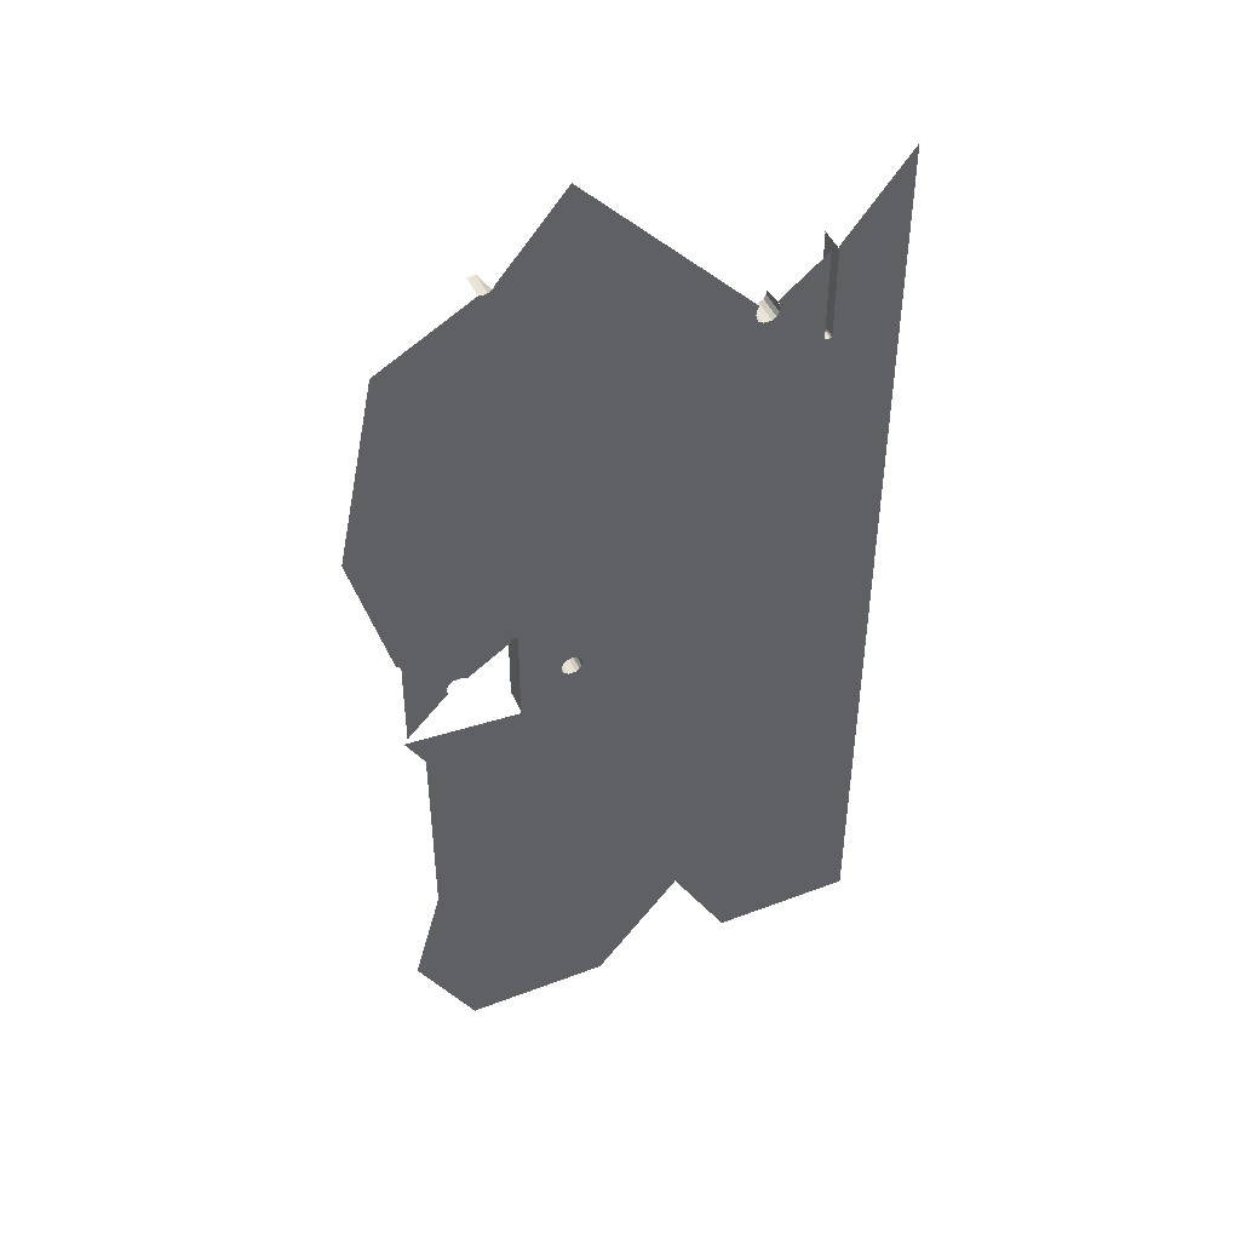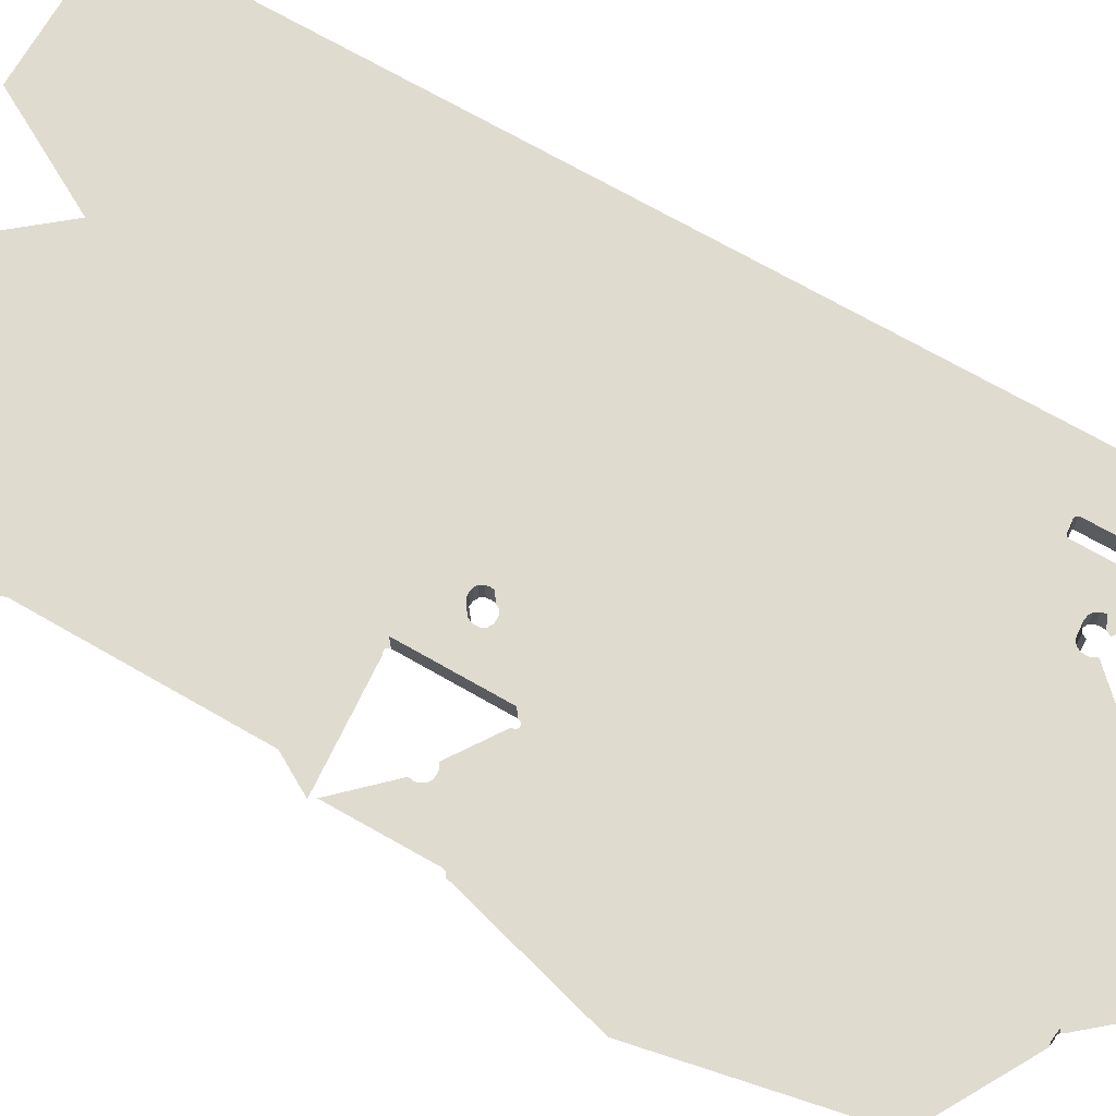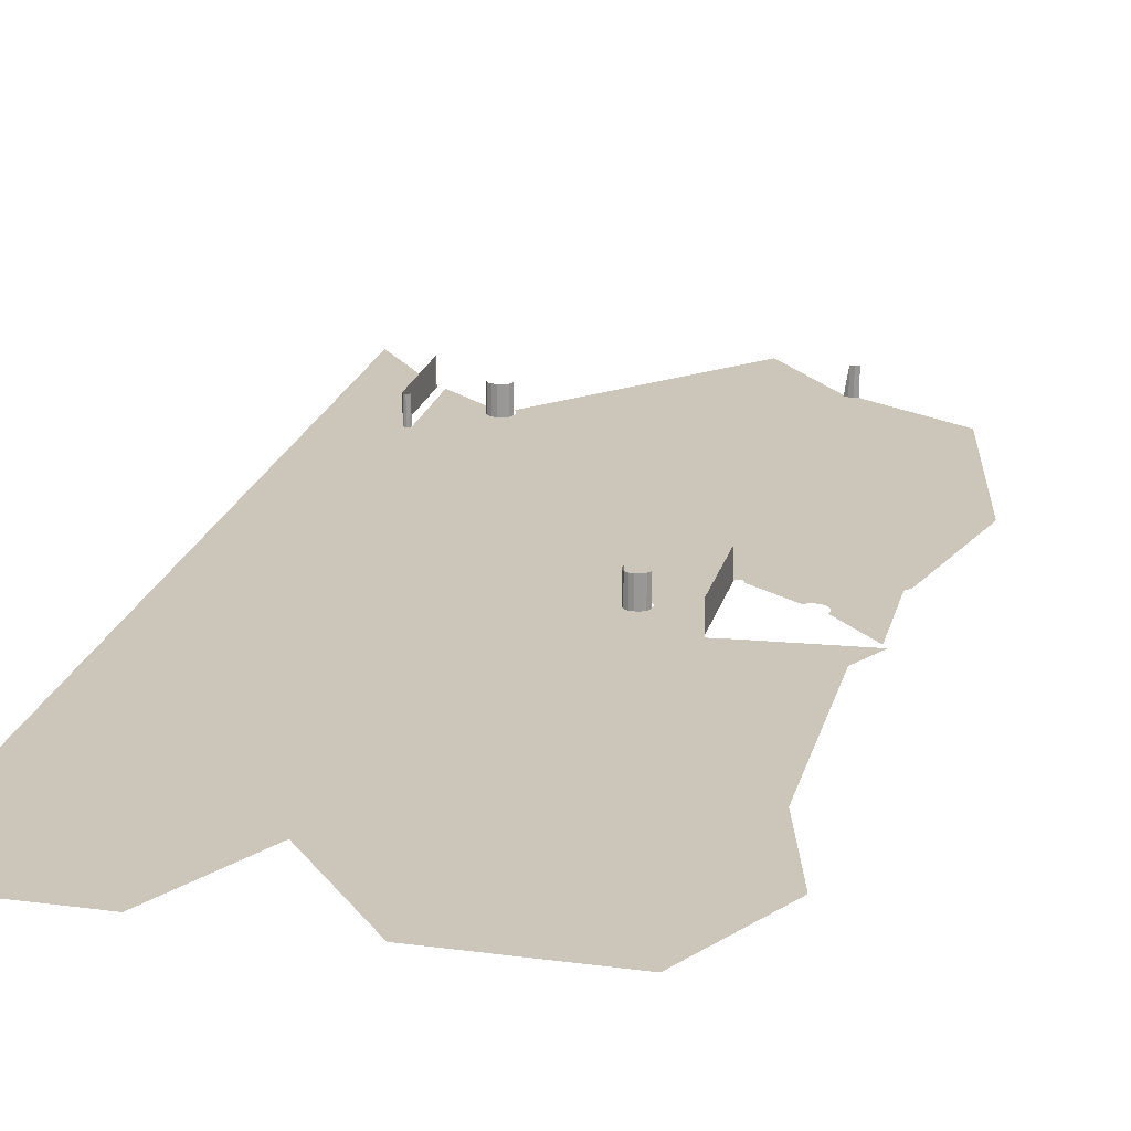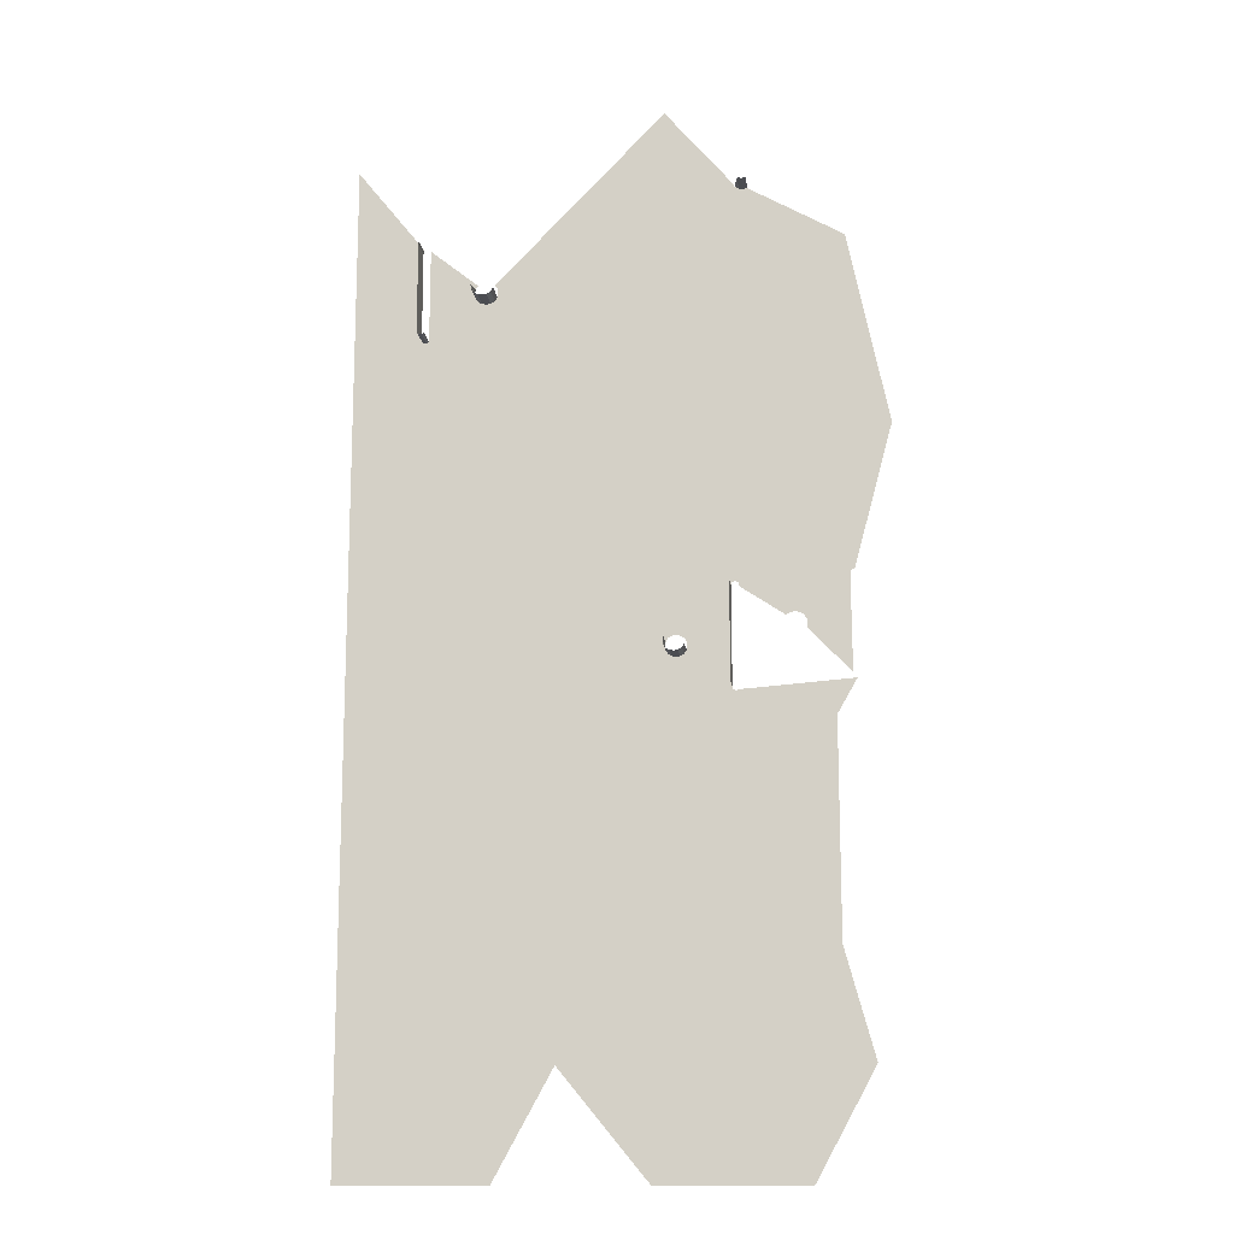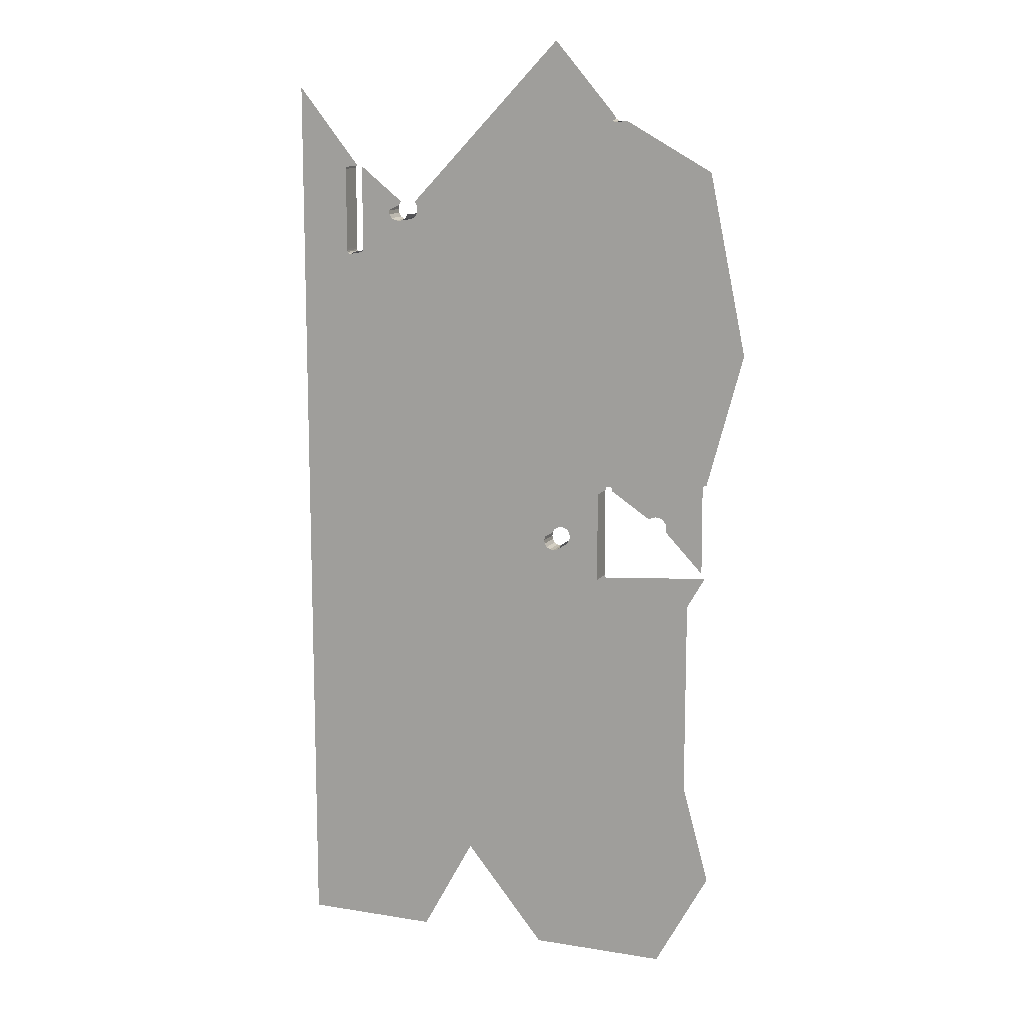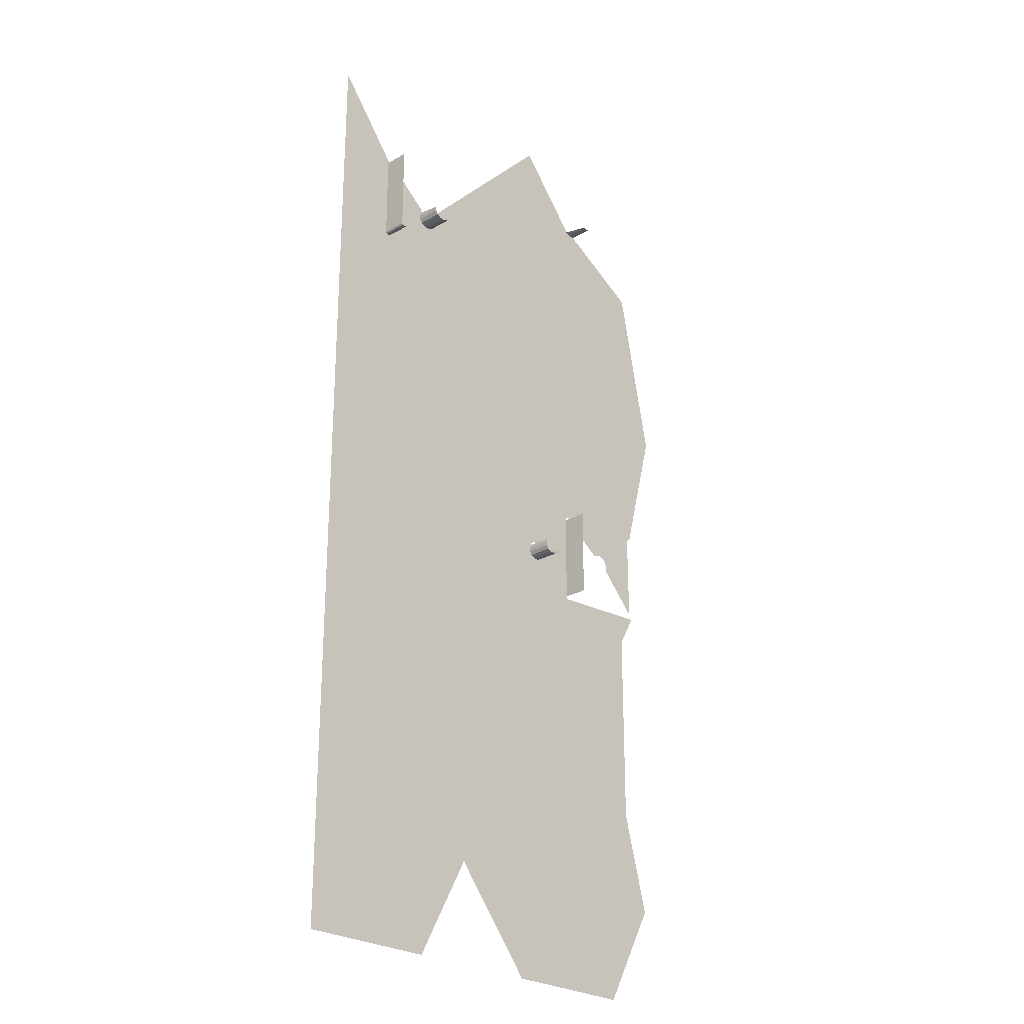
<metadata>
{"format":"obj","ext":"obj","renderer":"f3d","projection":"perspective","resolution":1024,"background":"white","views":[{"elev":46.4,"azim":156.6,"up":"+Y"},{"elev":70.4,"azim":119.9,"up":"+Z"},{"elev":21.0,"azim":13.5,"up":"+Z"},{"elev":-14.3,"azim":6.6,"up":"+Y"},{"elev":11.9,"azim":21.3,"up":"+Y"},{"elev":-25.5,"azim":-46.9,"up":"+Y"}]}
</metadata>
<code>
o LM_GI_GI15_Playfield
v 234.9 828.1 -0
v 340.7 874 -0
v 280.1 945.2 -0
v 204.6 863.6 -0
v 203.5 865.5 -0
v 350.4 867.6 -0
v 439.9 819.7 -0
v 354.1 868.1 -0
v 235.9 826.2 -0
v 342.8 870.3 -0
v 237.8 821.2 -0
v 346.6 868.1 -0
v 354.1 868.1 -0
v 354.1 868.1 23.52
v 350.4 867.6 -0
v 346.6 868.1 -0
v 346.6 868.1 23.52
v 342.8 870.3 -0
v 350.4 867.6 -0
v 350.4 867.6 23.52
v 346.6 868.1 -0
v 236.2 824.2 -0
v 235.9 822.3 -0
v 354.1 868.1 23.52
v 350.4 867.6 23.52
v 350.4 867.6 -0
v 350.4 867.6 23.52
v 346.6 868.1 23.52
v 346.6 868.1 -0
v 346.6 868.1 -0
v 342.1 686.2 -0
v 350.4 867.6 -0
v 386.9 691 -0
v 126.9 785.9 -0
v 129.1 782.1 -0
v 342.1 686.2 -0
v 235.9 822.3 -0
v 236.2 824.2 -0
v 129.6 778.2 -0
v 237.8 821.2 -0
v 129.1 774.4 -0
v 344.6 686 -0
v 129.6 778.2 -0
v 344 685.9 -0
v 129.1 774.4 -0
v 67.82 818.7 -0
v 111.5 785.9 -0
v 67.63 821.1 -0
v 476.5 643.1 -0
v 67.82 818.7 -0
v 109.3 782.1 -0
v 111.5 785.9 -0
v 0 771.8 -0
v 62.06 822.3 -0
v 0 900.4 -0
v 108.7 778.2 -0
v 233.3 639.3 -0
v 61 819.2 -0
v 61 819.2 23.88
v 61.36 821.1 -0
v 61.36 821.1 -0
v 61 819.2 -0
v 67.69 736 -0
v 127.6 771.8 -0
v 129.1 774.4 -0
v 129.1 774.4 23.88
v 109.3 774.4 -0
v 108.7 778.2 -0
v 108.7 778.2 23.88
v 109.3 782.1 -0
v 126.9 770.5 23.88
v 126.9 770.5 -0
v 127.6 771.8 -0
v 111.5 770.5 -0
v 123 768.3 -0
v 119.2 767.8 -0
v 66.82 733.6 -0
v 115.3 768.3 -0
v 67.51 734.8 -0
v 126.9 770.5 -0
v 126.9 770.5 23.88
v 123 768.3 -0
v 109.3 774.4 -0
v 109.3 774.4 23.88
v 108.7 778.2 -0
v 61 819.2 23.88
v 61.36 821.1 23.88
v 61.36 821.1 -0
v 123 768.3 -0
v 123 768.3 23.88
v 119.2 767.8 -0
v 111.5 770.5 -0
v 111.5 770.5 23.88
v 109.3 774.4 -0
v 119.2 767.8 -0
v 119.2 767.8 23.88
v 115.3 768.3 -0
v 232.7 638.9 -0
v 127.6 771.8 -0
v 115.3 768.3 -0
v 115.3 768.3 23.88
v 111.5 770.5 -0
v 61.03 737.9 -0
v 203.1 611.9 -0
v 126.9 770.5 -0
v 127.6 771.8 -0
v 129.1 774.4 23.88
v 126.9 770.5 23.88
v 202.8 611.3 -0
v 109.3 774.4 23.88
v 108.7 778.2 23.88
v 108.7 778.2 -0
v 126.9 770.5 23.88
v 123 768.3 23.88
v 123 768.3 -0
v 111.5 770.5 23.88
v 109.3 774.4 23.88
v 109.3 774.4 -0
v 123 768.3 23.88
v 119.2 767.8 23.88
v 119.2 767.8 -0
v 115.3 768.3 23.88
v 111.5 770.5 23.88
v 111.5 770.5 -0
v 119.2 767.8 23.88
v 115.3 768.3 23.88
v 115.3 768.3 -0
v 61.03 737.9 23.88
v 61 819.2 23.88
v 61 819.2 -0
v 61.03 737.9 -0
v 61.03 737.9 23.88
v 61 819.2 -0
v 61.07 736 -0
v 61.25 734.8 -0
v 232 637.6 -0
v 200.9 610.2 -0
v 205.9 614.7 -0
v 67.51 734.8 -0
v 67.51 734.8 23.88
v 66.82 733.6 -0
v 61.07 736 -0
v 61.07 736 23.6
v 61.03 737.9 -0
v 423.5 514.5 -0
v 66.82 733.6 -0
v 66.82 733.6 23.88
v 65.6 732.9 -0
v 61.25 734.8 -0
v 61.25 734.8 23.6
v 61.07 736 -0
v 65.6 732.9 -0
v 65.6 732.9 23.88
v 64.38 732.7 -0
v 61.94 733.6 -0
v 61.94 733.6 23.6
v 61.25 734.8 -0
v 64.38 732.7 -0
v 64.38 732.7 23.6
v 63.16 732.9 -0
v 63.16 732.9 -0
v 63.16 732.9 23.6
v 61.94 733.6 -0
v 204.1 613.7 -0
v 338.9 504.4 -0
v 337.6 504.2 -0
v 0 643.1 -0
v 65.6 732.9 -0
v 65.6 732.9 -0
v 64.38 732.7 -0
v 0 643.1 -0
v 61.94 733.6 -0
v 64.38 732.7 -0
v 63.16 732.9 -0
v 61.03 737.9 23.6
v 67.51 734.8 23.88
v 66.82 733.6 23.88
v 66.82 733.6 -0
v 61.25 734.8 23.6
v 61.07 736 23.6
v 61.07 736 -0
v 66.82 733.6 23.88
v 65.6 732.9 23.88
v 65.6 732.9 -0
v 61.94 733.6 23.6
v 61.25 734.8 23.6
v 61.25 734.8 -0
v 63.16 732.9 23.6
v 63.16 732.9 23.6
v 61.94 733.6 23.6
v 61.94 733.6 -0
v 64.38 732.7 23.88
v 172.8 592.9 -0
v 200.9 610.2 -0
v 66.82 733.6 -0
v 172.8 592.9 -0
v 336.4 503.5 -0
v 441.3 512.5 -0
v 284.2 457.6 -0
v 280.7 455.6 -0
v 139.4 547.6 -0
v 202.8 611.3 -0
v 278.7 452.1 -0
v 203.1 611.9 -0
v 278.7 452.1 -0
v 440.1 512.4 -0
v 438.8 511.7 -0
v 438.1 510.4 -0
v 437.3 508.3 -0
v 340.1 504.2 -0
v 423.5 514.5 -0
v 340.1 504.2 -0
v 341.3 503.5 -0
v 341.3 503.5 -0
v 342 502.3 -0
v 105.9 514.5 -0
v 385.7 475.7 -0
v 385.7 475.7 -0
v 342 502.3 -0
v 342.2 499.9 -0
v 389.6 476.2 -0
v 393.4 475.7 -0
v 397.3 473.5 -0
v 399.5 469.6 -0
v 399.5 469.6 -0
v 400 465.8 -0
v 437.8 421.9 -0
v 400 465.8 -0
v 399.5 461.9 -0
v 342.2 499.9 -0
v 381.9 473.5 -0
v 335.7 502.3 -0
v 335.4 500.3 -0
v 287.7 458.1 -0
v 0 482.4 -0
v 291.2 457.6 -0
v 294.7 455.6 -0
v 296.7 452.1 -0
v 335.4 413.7 -0
v 211.8 385.9 -0
v 335.4 413.7 23.88
v 335.4 500.3 23.88
v 335.4 500.3 -0
v 297.2 448.6 -0
v 296.7 445.1 -0
v 294.7 441.6 -0
v 291.2 439.6 -0
v 335.4 413.7 -0
v 335.4 413.7 23.88
v 335.4 500.3 -0
v 278.2 448.6 -0
v 278.2 448.6 23.85
v 278.7 452.1 -0
v 296.7 445.1 -0
v 296.7 445.1 23.85
v 294.7 441.6 -0
v 278.7 445.1 -0
v 278.7 445.1 23.85
v 278.2 448.6 -0
v 294.7 441.6 -0
v 294.7 441.6 23.85
v 291.2 439.6 -0
v 280.7 441.6 -0
v 280.7 441.6 23.85
v 278.7 445.1 -0
v 278.2 448.6 -0
v 317.6 385.9 -0
v 287.7 439.1 -0
v 291.2 439.6 -0
v 291.2 439.6 23.85
v 287.7 439.1 -0
v 284.2 439.6 -0
v 284.2 439.6 -0
v 284.2 439.6 23.85
v 280.7 441.6 -0
v 287.7 439.1 -0
v 287.7 439.1 23.85
v 284.2 439.6 -0
v 278.7 445.1 -0
v 280.7 441.6 -0
v 441.2 416.7 -0
v 439.9 416.9 -0
v 278.7 452.1 23.85
v 341.2 409.4 -0
v 278.2 448.6 23.85
v 296.7 445.1 23.85
v 294.7 441.6 23.85
v 294.7 441.6 -0
v 335.4 411.9 -0
v 278.7 445.1 23.85
v 335.6 410.6 -0
v 423.5 385.9 -0
v 294.7 441.6 23.85
v 291.2 439.6 23.85
v 291.2 439.6 -0
v 335.6 410.6 -0
v 317.6 385.9 -0
v 336.3 409.4 -0
v 341.2 409.4 -0
v 340 408.7 -0
v 336.3 409.4 -0
v 337.5 408.7 -0
v 338.7 408.6 -0
v 340 408.7 -0
v 284.2 439.6 23.85
v 280.7 441.6 23.85
v 280.7 441.6 -0
v 287.7 439.1 23.85
v 287.7 439.1 23.85
v 284.2 439.6 23.85
v 284.2 439.6 -0
v 335.4 411.9 -0
v 335.4 411.9 23.88
v 335.4 413.7 -0
v 105.9 353.7 -0
v 335.4 411.9 23.88
v 335.4 413.7 23.88
v 335.4 413.7 -0
v 0 321.6 -0
v 291.2 289.4 -0
v 423.5 192.9 -0
v 370.6 192.9 -0
v 291.2 289.4 -0
v 211.8 385.9 -0
v 238.2 192.9 -0
v 105.9 192.9 -0
v 105.9 192.9 -0
v 238.2 192.9 -0
v 450 96.47 -0
v 0 160.8 -0
v 185.3 96.47 -0
v 370.6 192.9 -0
v 264.7 -0 -0
v 450 96.47 -0
v 397.1 -0 -0
v 185.3 96.47 -0
v 264.7 -0 -0
v 132.4 -0 -0
v 0 -0 -0
v 0 -0 -0
v 132.4 -0 -0
f 3 2 1
f 5 3 4
f 8 7 6
f 3 1 4
f 2 10 9
f 10 12 11
f 15 14 13
f 18 17 16
f 21 20 19
f 2 9 1
f 22 9 10
f 23 22 10
f 10 11 23
f 26 25 24
f 29 28 27
f 32 31 30
f 6 7 33
f 34 5 4
f 35 4 1
f 11 12 36
f 35 1 9
f 35 9 22
f 39 38 37
f 41 37 40
f 34 4 35
f 42 6 33
f 35 22 43
f 44 6 42
f 6 44 36
f 43 23 45
f 48 47 46
f 33 7 49
f 52 51 50
f 55 54 53
f 51 56 50
f 45 11 57
f 60 59 58
f 61 53 54
f 62 53 61
f 57 11 36
f 50 56 63
f 66 65 64
f 56 67 63
f 70 69 68
f 73 72 71
f 67 74 63
f 77 76 75
f 63 74 78
f 79 78 76
f 82 81 80
f 85 84 83
f 88 87 86
f 91 90 89
f 94 93 92
f 97 96 95
f 99 45 98
f 102 101 100
f 103 53 62
f 79 63 78
f 77 79 76
f 105 99 104
f 108 107 106
f 75 105 109
f 112 111 110
f 115 114 113
f 118 117 116
f 121 120 119
f 124 123 122
f 127 126 125
f 130 129 128
f 133 132 131
f 53 103 134
f 53 134 135
f 98 45 57
f 136 99 98
f 77 75 137
f 138 99 136
f 141 140 139
f 144 143 142
f 42 33 145
f 148 147 146
f 151 150 149
f 154 153 152
f 157 156 155
f 160 159 158
f 163 162 161
f 164 99 138
f 104 99 164
f 109 105 104
f 75 109 137
f 44 42 165
f 36 44 166
f 33 49 145
f 167 53 135
f 167 168 77
f 171 170 169
f 167 135 172
f 174 173 167
f 172 174 167
f 144 175 143
f 178 177 176
f 181 180 179
f 184 183 182
f 187 186 185
f 160 188 159
f 191 190 189
f 154 192 153
f 57 36 166
f 195 194 193
f 167 77 196
f 197 98 57
f 98 197 136
f 138 136 197
f 42 145 165
f 49 198 145
f 165 166 44
f 57 166 197
f 164 138 199
f 104 164 200
f 167 196 201
f 204 203 202
f 137 109 205
f 193 194 203
f 198 206 145
f 206 207 145
f 207 208 145
f 208 209 145
f 138 197 199
f 165 145 210
f 213 212 211
f 215 214 145
f 167 201 216
f 201 196 205
f 217 215 145
f 164 199 200
f 220 219 218
f 222 221 145
f 221 217 145
f 145 223 222
f 200 205 104
f 145 224 223
f 211 226 225
f 209 227 145
f 145 229 228
f 217 231 230
f 199 197 232
f 234 232 233
f 229 145 227
f 235 167 216
f 234 199 232
f 236 234 233
f 237 236 233
f 238 237 233
f 233 239 238
f 201 240 216
f 201 205 240
f 243 242 241
f 239 244 238
f 239 245 244
f 239 246 245
f 247 246 239
f 250 249 248
f 253 252 251
f 256 255 254
f 259 258 257
f 262 261 260
f 265 264 263
f 205 266 240
f 268 247 267
f 271 270 269
f 272 268 267
f 275 274 273
f 278 277 276
f 240 266 279
f 240 279 280
f 267 282 281
f 240 280 272
f 267 247 239
f 253 283 252
f 267 284 282
f 259 285 258
f 288 287 286
f 289 267 239
f 265 290 264
f 291 267 289
f 281 292 267
f 295 294 293
f 298 297 296
f 297 300 299
f 302 267 301
f 304 267 303
f 303 267 302
f 307 306 305
f 271 308 270
f 311 310 309
f 314 313 312
f 267 240 272
f 315 216 240
f 318 317 316
f 235 216 319
f 320 240 267
f 319 216 315
f 321 267 292
f 320 267 322
f 325 324 323
f 315 240 326
f 322 267 321
f 319 315 326
f 325 327 324
f 322 328 320
f 329 322 321
f 330 319 326
f 325 331 327
f 333 325 332
f 335 332 334
f 337 336 328
f 338 326 336
f 335 333 332
f 330 326 339
f 341 340 327

</code>
